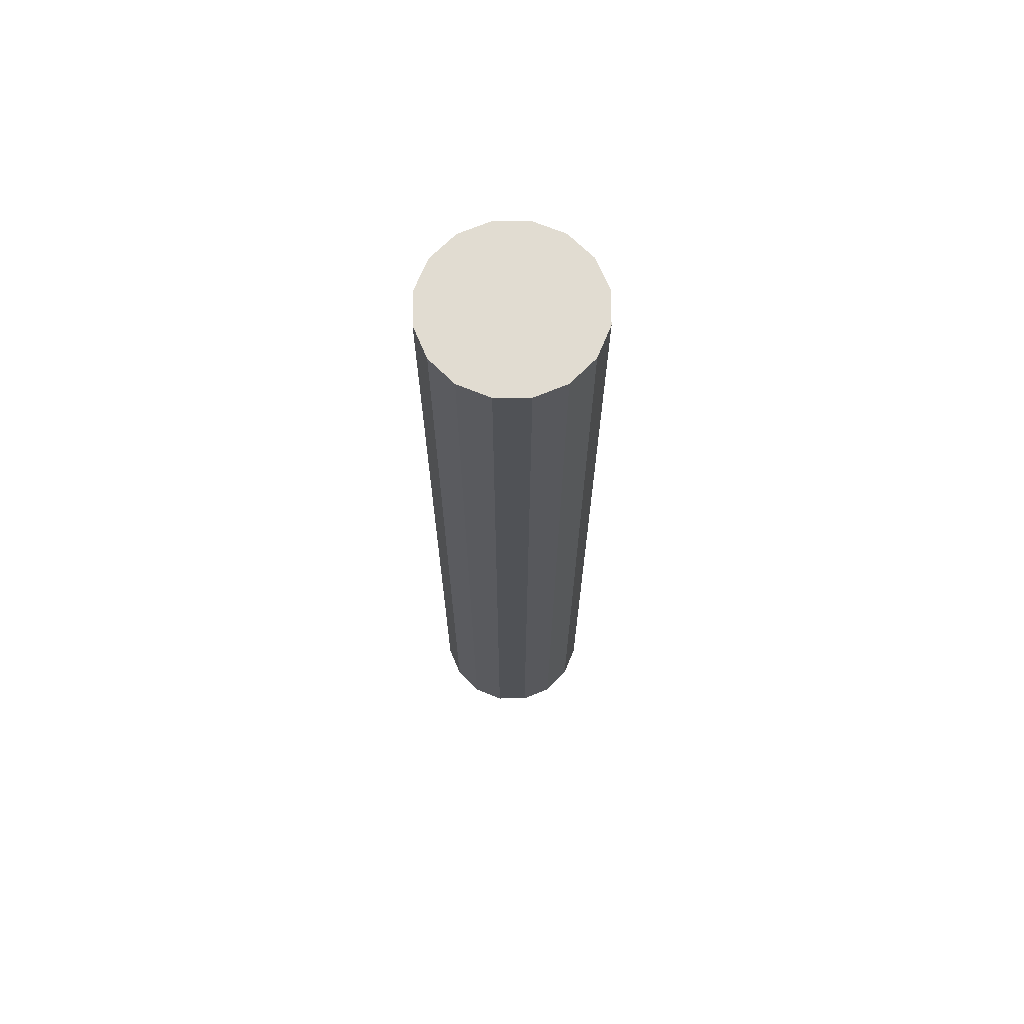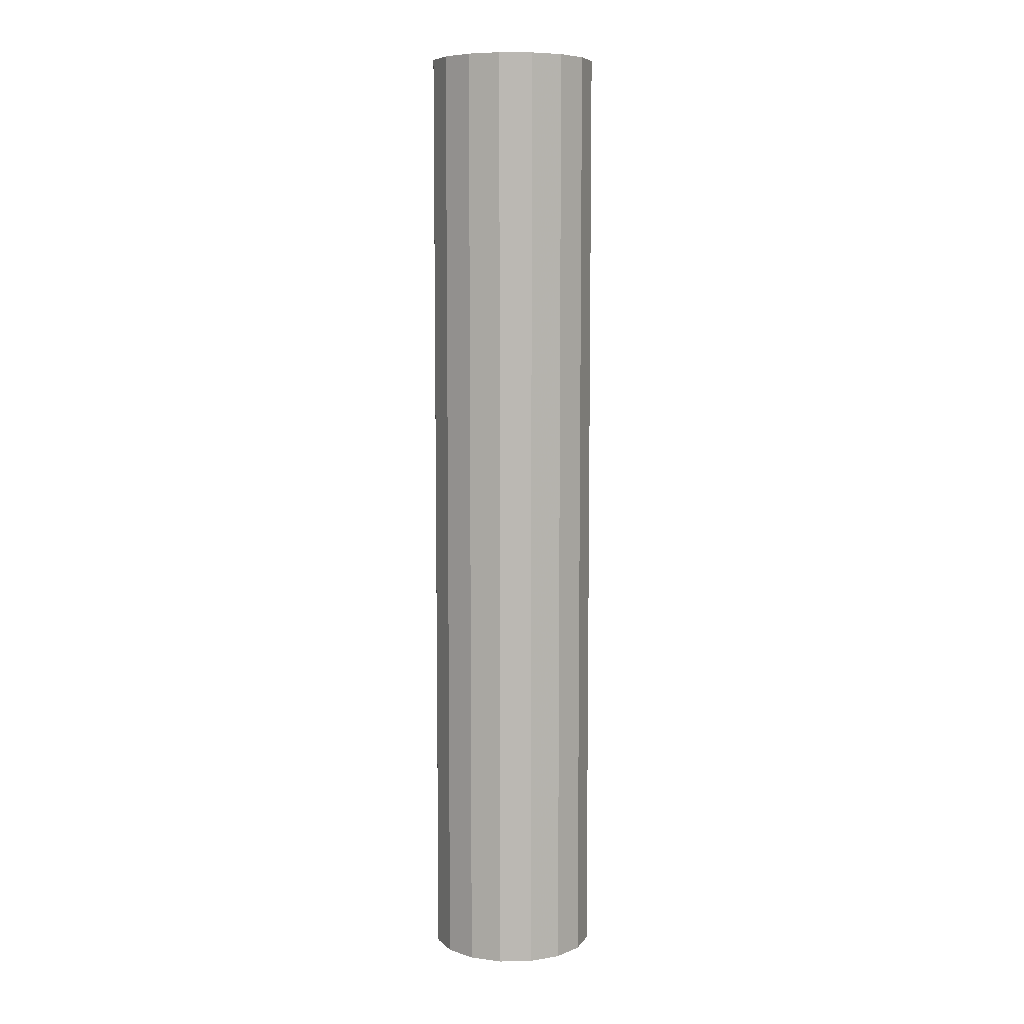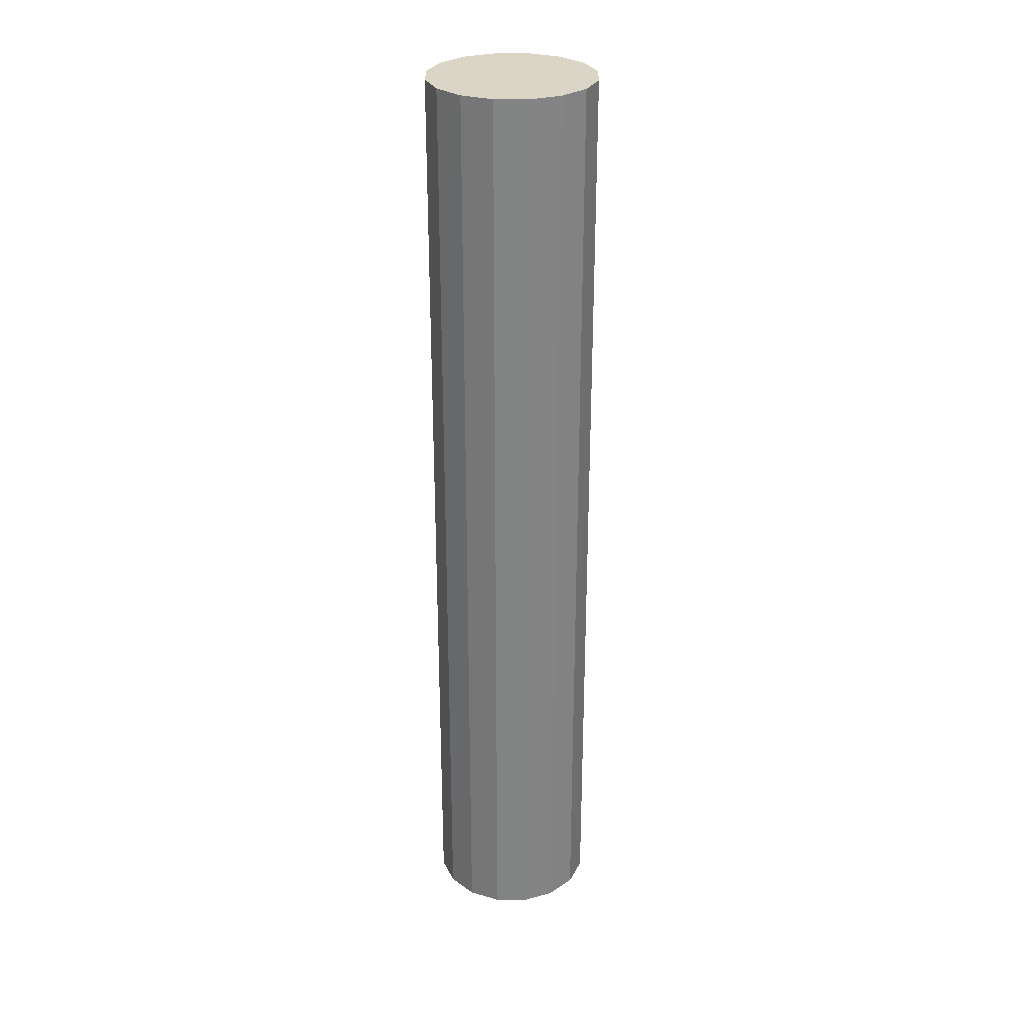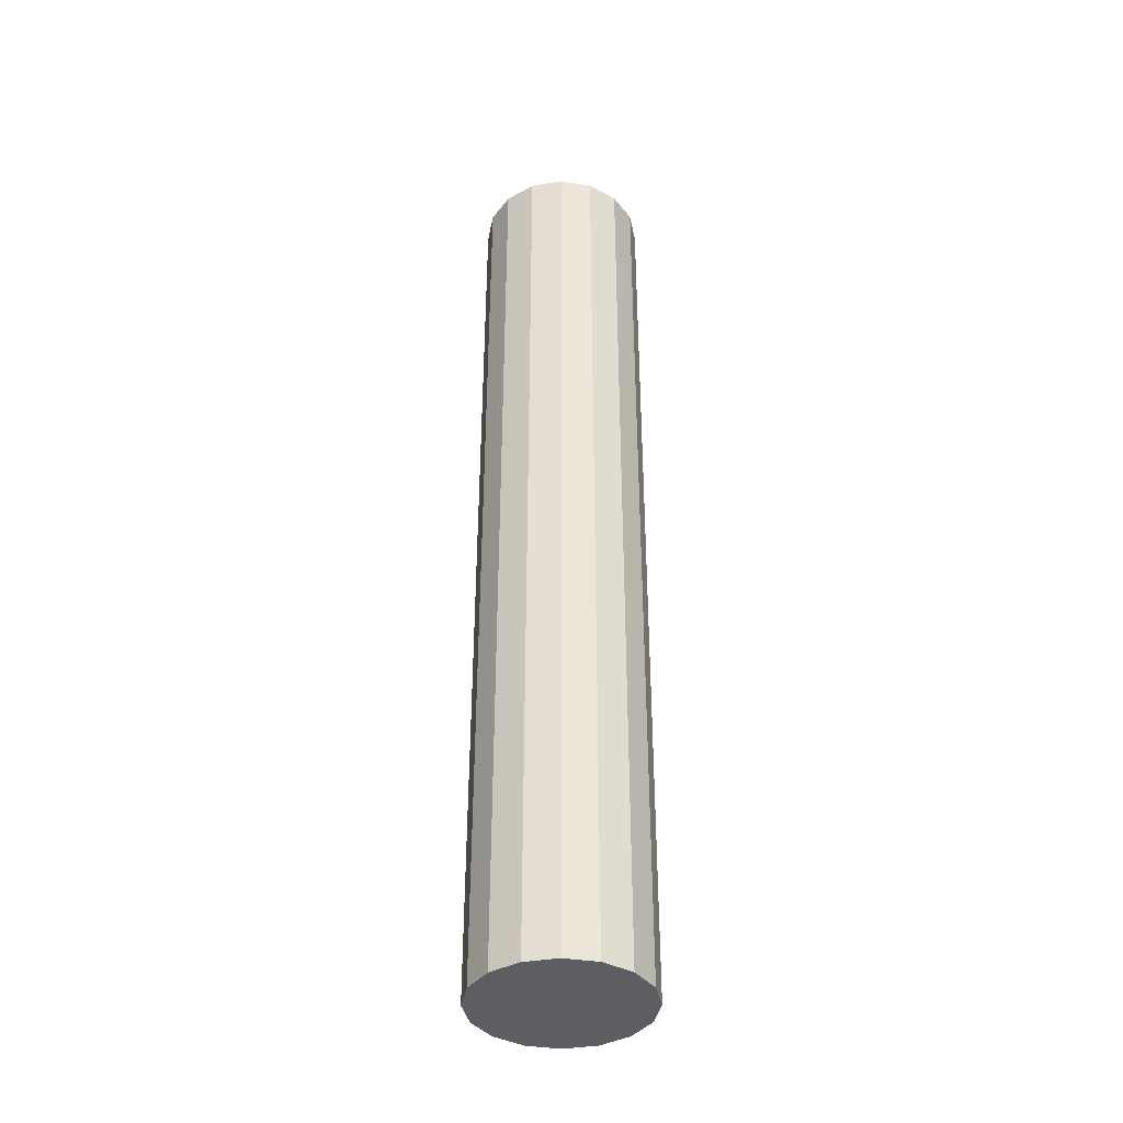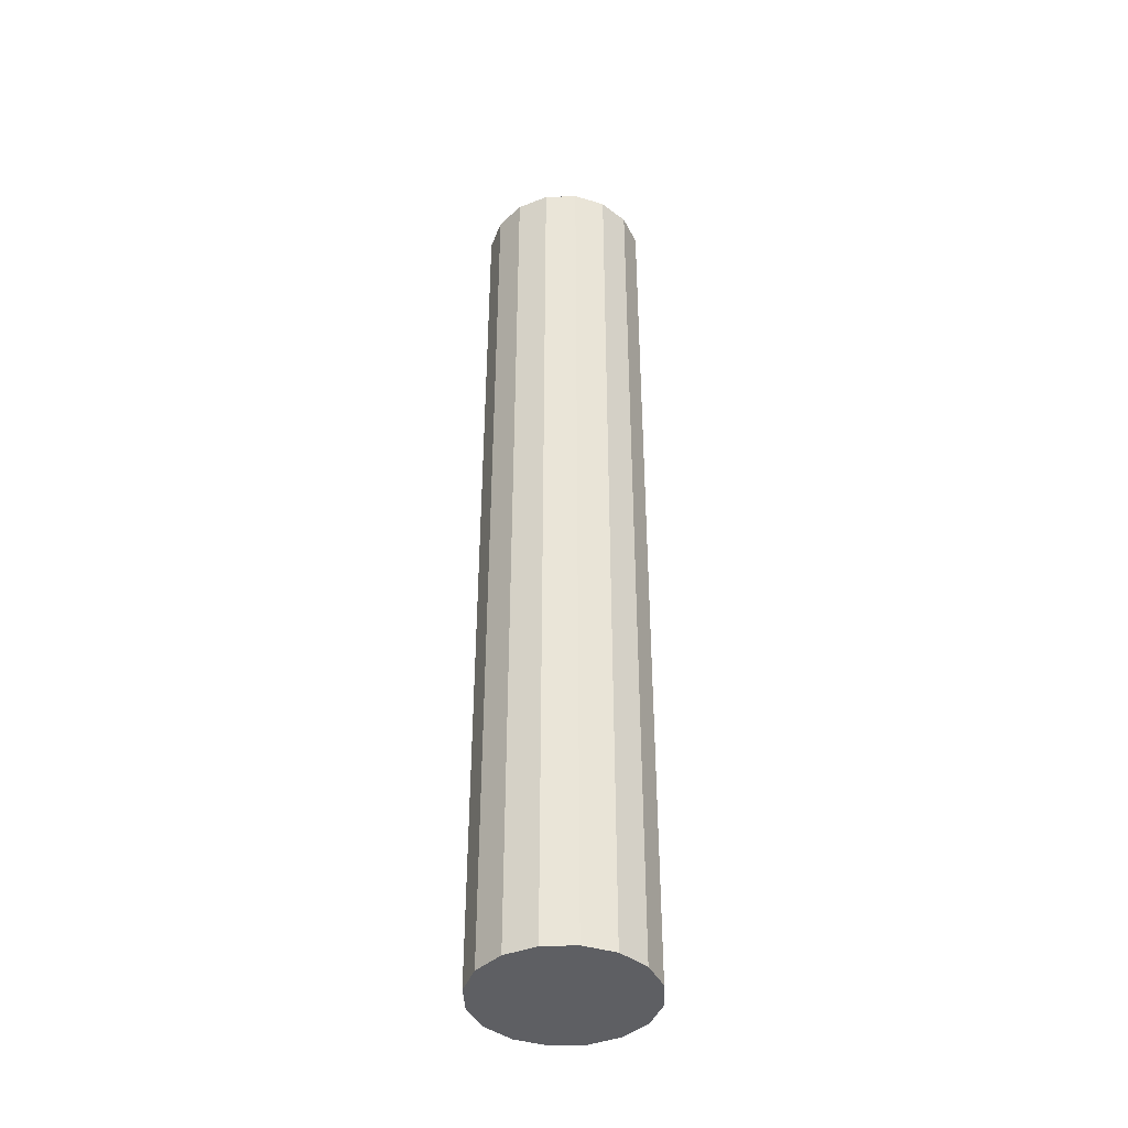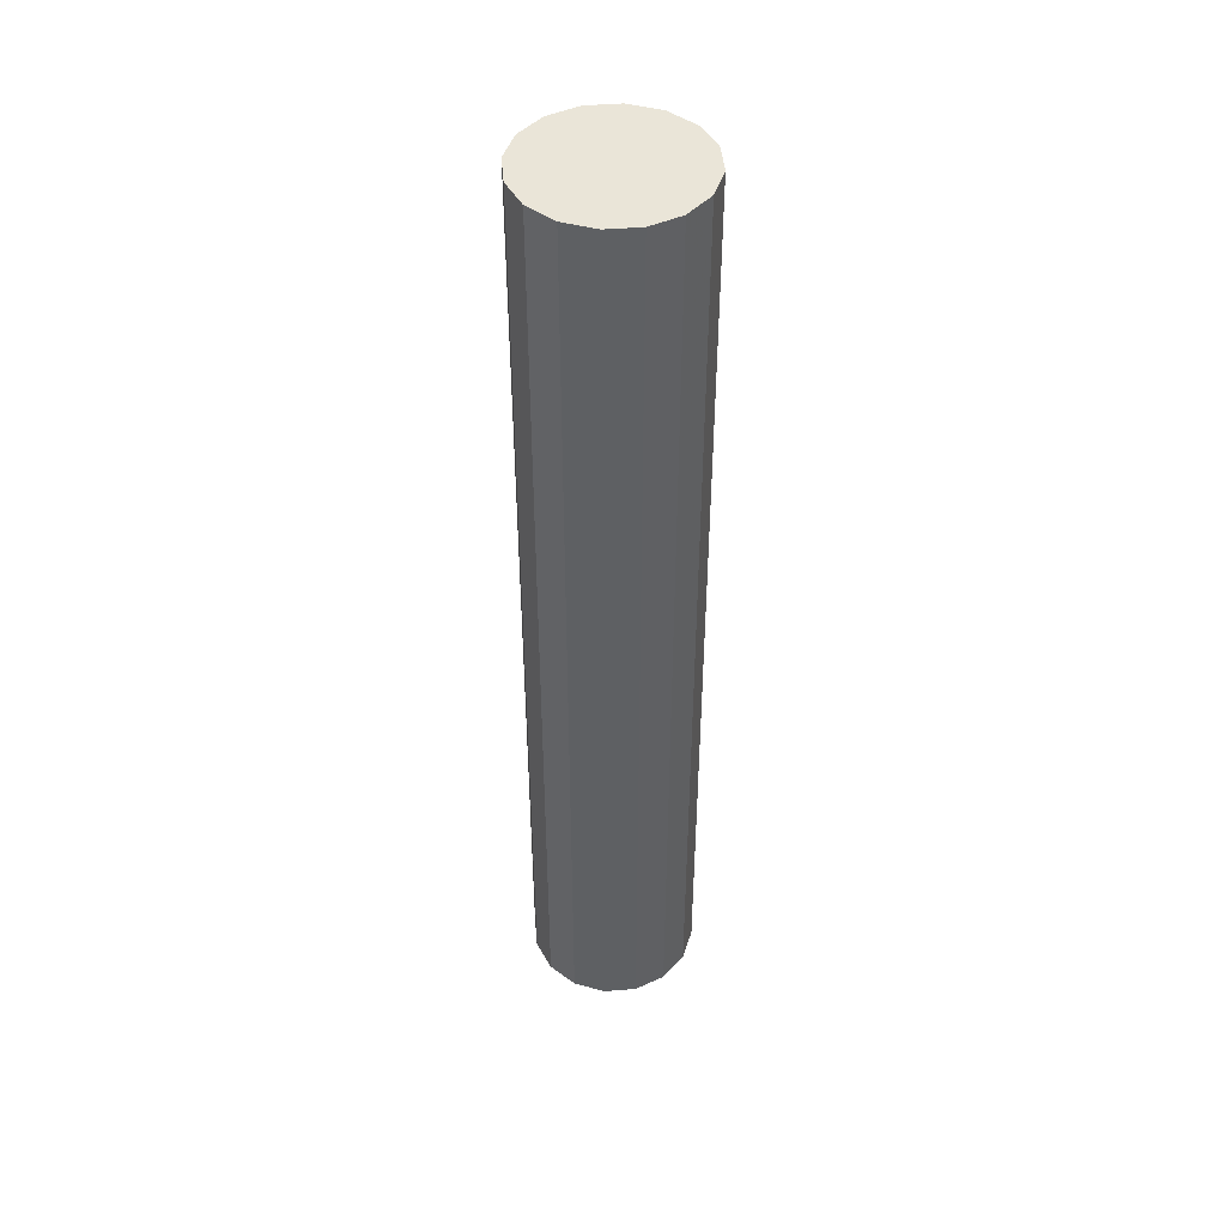
<metadata>
{"format":"obj","ext":"obj","renderer":"f3d","projection":"perspective","resolution":1024,"background":"white","views":[{"elev":69.1,"azim":-12.6,"up":"+Z"},{"elev":7.5,"azim":142.5,"up":"+Z"},{"elev":29.0,"azim":-101.8,"up":"+Z"},{"elev":-39.0,"azim":-90.9,"up":"+Z"},{"elev":-41.6,"azim":-144.9,"up":"+Z"},{"elev":45.4,"azim":-130.1,"up":"+Z"}]}
</metadata>
<code>
v 0 0 0
v 0.1274 0.04969 0
v 0.1274 0.04969 1.55
v 0 0 1.55
v 0.0987 0.09467 0
v 0.0987 0.09467 1.55
v 0.05496 0.1252 0
v 0.05496 0.1252 1.55
v 0.002848 0.1367 0
v 0.002848 0.1367 1.55
v -0.04969 0.1274 0
v -0.04969 0.1274 1.55
v -0.09467 0.0987 0
v -0.09467 0.0987 1.55
v -0.1252 0.05496 0
v -0.1252 0.05496 1.55
v -0.1367 0.002848 0
v -0.1367 0.002848 1.55
v -0.1274 -0.04969 0
v -0.1274 -0.04969 1.55
v -0.0987 -0.09467 0
v -0.0987 -0.09467 1.55
v -0.05496 -0.1252 0
v -0.05496 -0.1252 1.55
v -0.002848 -0.1367 0
v -0.002848 -0.1367 1.55
v 0.04969 -0.1274 0
v 0.04969 -0.1274 1.55
v 0.09467 -0.0987 0
v 0.09467 -0.0987 1.55
v 0.1252 -0.05496 0
v 0.1252 -0.05496 1.55
v 0.1367 -0.002848 0
v 0.1367 -0.002848 1.55
f 2 1 5
f 2 5 3
f 3 5 6
f 3 6 4
f 5 1 7
f 5 7 6
f 6 7 8
f 6 8 4
f 7 1 9
f 7 9 8
f 8 9 10
f 8 10 4
f 9 1 11
f 9 11 10
f 10 11 12
f 10 12 4
f 11 1 13
f 11 13 12
f 12 13 14
f 12 14 4
f 13 1 15
f 13 15 14
f 14 15 16
f 14 16 4
f 15 1 17
f 15 17 16
f 16 17 18
f 16 18 4
f 17 1 19
f 17 19 18
f 18 19 20
f 18 20 4
f 19 1 21
f 19 21 20
f 20 21 22
f 20 22 4
f 21 1 23
f 21 23 22
f 22 23 24
f 22 24 4
f 23 1 25
f 23 25 24
f 24 25 26
f 24 26 4
f 25 1 27
f 25 27 26
f 26 27 28
f 26 28 4
f 27 1 29
f 27 29 28
f 28 29 30
f 28 30 4
f 29 1 31
f 29 31 30
f 30 31 32
f 30 32 4
f 31 1 33
f 31 33 32
f 32 33 34
f 32 34 4
f 33 1 2
f 33 2 34
f 34 2 3
f 34 3 4

</code>
